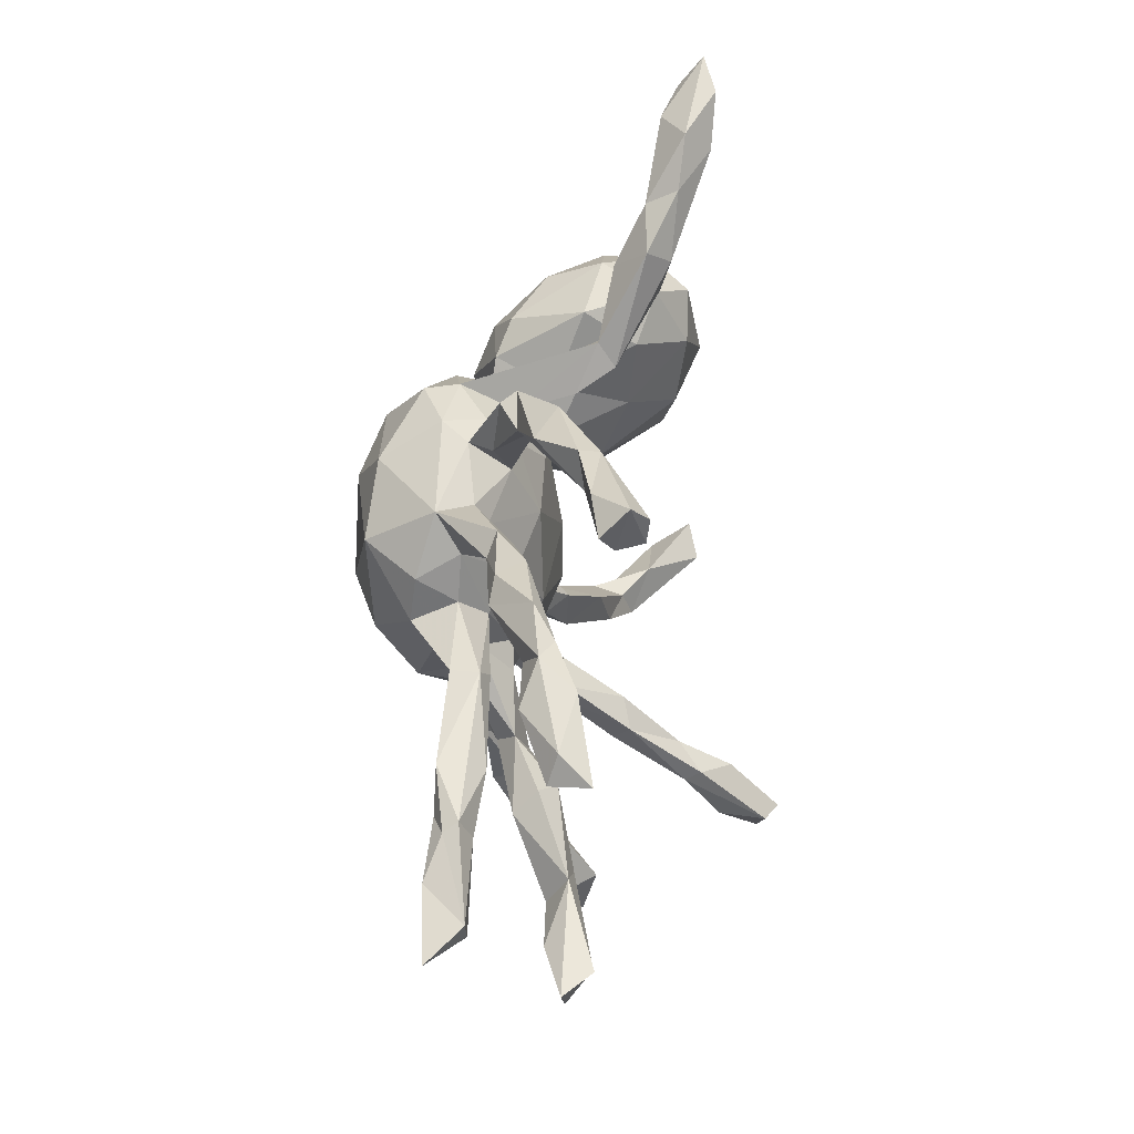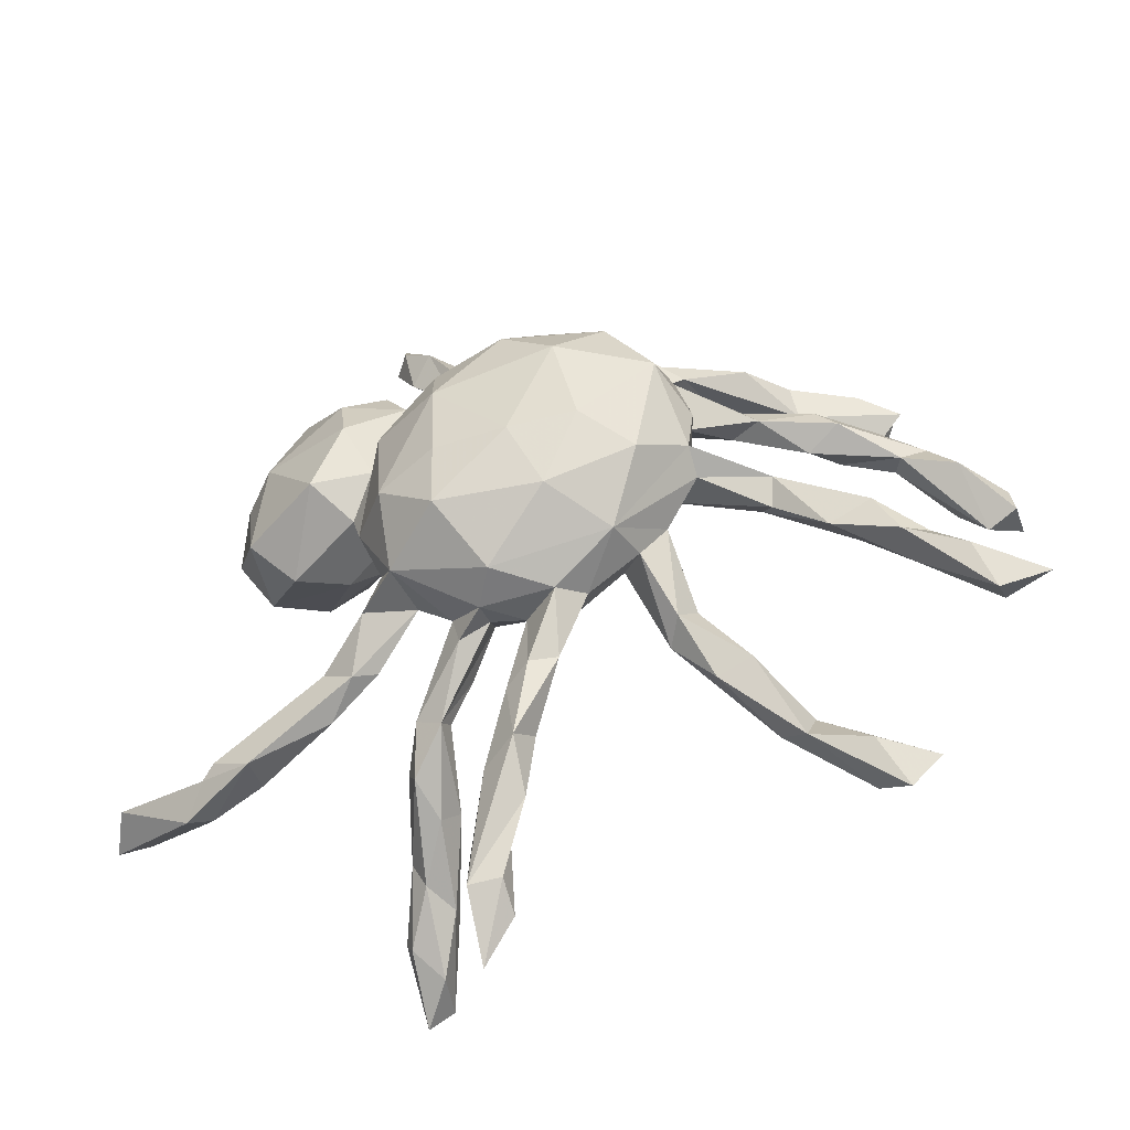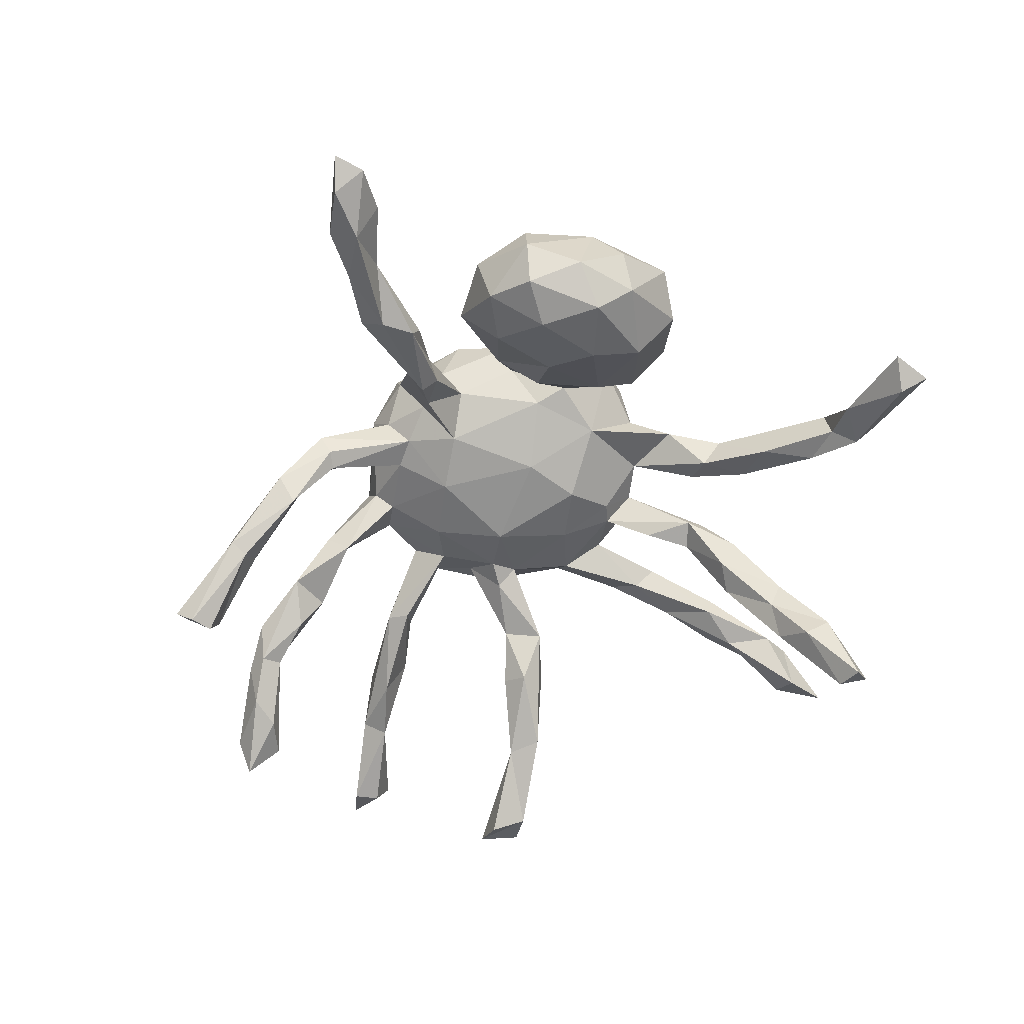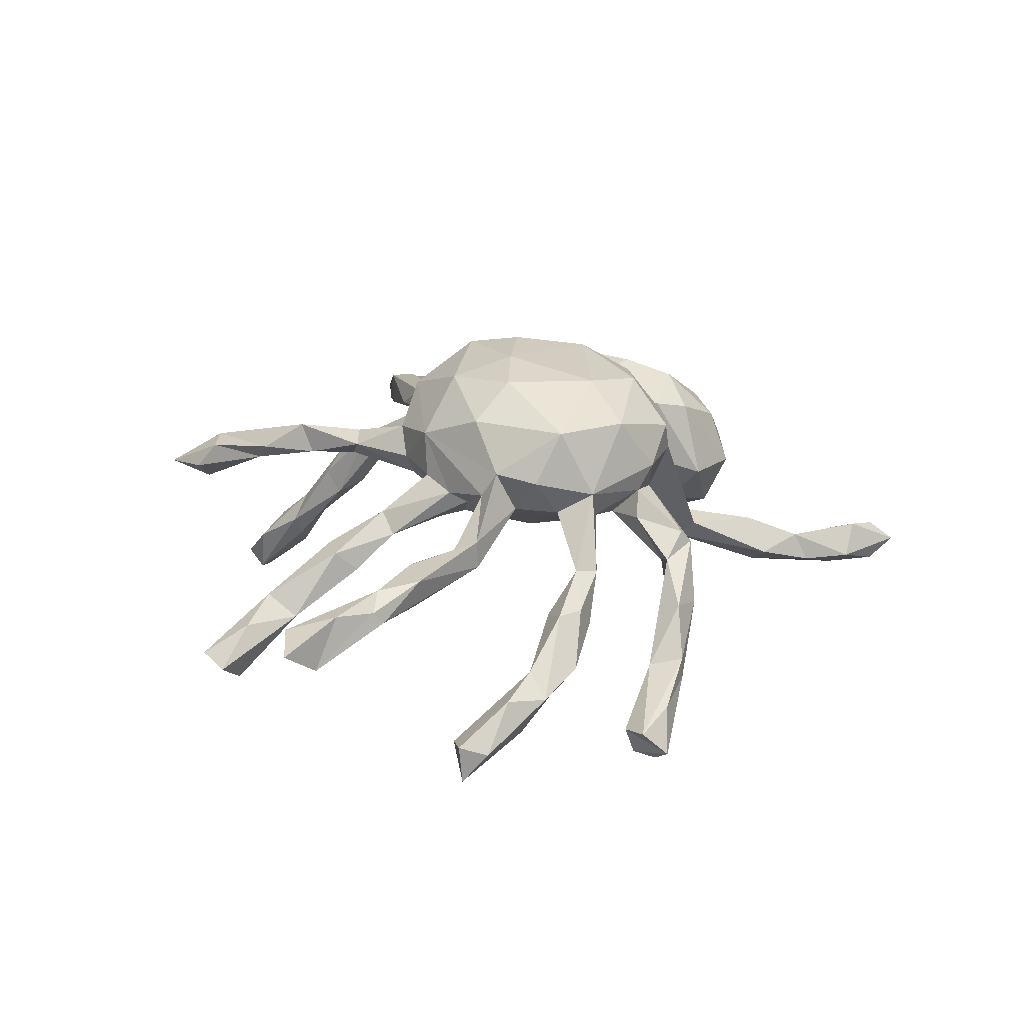
<metadata>
{"format":"obj","ext":"obj","renderer":"f3d","projection":"perspective","resolution":1024,"background":"white","views":[{"elev":27.8,"azim":99.9,"up":"+Y"},{"elev":-42.0,"azim":14.4,"up":"+Y"},{"elev":-67.1,"azim":-132.5,"up":"+Z"},{"elev":26.3,"azim":100.9,"up":"+Z"}]}
</metadata>
<code>
v 0.8036 0.0524 -0.221
v 0.7994 0.04531 -0.1525
v 0.7482 0.02479 -0.1721
v 0.7906 0.09723 -0.1681
v 0.6107 0.4029 -0.2411
v 0.5818 0.3352 -0.2603
v 0.5871 0.377 -0.2665
v 0.6217 0.3572 -0.1969
v 0.5811 0.3187 -0.2145
v 0.698 0.07939 -0.1859
v 0.7902 -0.2187 -0.02659
v 0.8447 -0.2596 0.0276
v 0.7643 -0.257 -0.024
v 0.6857 0.1386 -0.178
v 0.6222 0.1431 -0.08494
v 0.5748 -0.4383 -0.1874
v 0.7167 0.1198 -0.09658
v 0.6074 0.146 -0.1225
v 0.4403 0.408 -0.1711
v 0.726 -0.1951 0.05197
v 0.6644 0.1796 -0.1165
v 0.6301 -0.4529 -0.1426
v 0.656 -0.1242 0.009231
v 0.6659 -0.1415 0.03295
v 0.5508 0.3932 -0.1737
v 0.7597 -0.2815 0.03477
v 0.4382 0.3729 -0.1828
v 0.5772 -0.506 -0.1399
v 0.4271 -0.4185 -0.08221
v 0.5281 0.1816 -0.01518
v 0.6352 -0.1657 -0.008285
v 0.437 -0.3619 -0.1214
v 0.6185 0.1812 -0.1336
v 0.4473 0.3448 -0.1477
v 0.5803 0.2223 -0.09338
v 0.5204 -0.4744 -0.1766
v 0.5301 -0.4313 -0.09757
v 0.5492 -0.09571 -0.01272
v 0.472 0.1507 -0.0437
v 0.5181 0.1658 -0.1003
v 0.579 -0.07427 0.06016
v 0.6215 -0.1439 0.05604
v 0.4625 0.229 -0.06071
v 0.394 -0.01798 0.01161
v 0.299 -0.2742 -0.07997
v 0.3592 -0.2983 -0.01482
v 0.37 0.3885 -0.05635
v 0.5073 -0.1091 0.05522
v 0.3049 0.365 -0.1208
v 0.3795 -0.3869 -0.1209
v 0.2982 -0.3243 -0.02108
v 0.4349 0.4057 -0.1351
v 0.4911 0.2161 -0.01822
v 0.3695 0.2268 0.002511
v 0.4283 0.005286 0.02075
v 0.4151 -0.04375 0.04694
v 0.3974 0.1912 0.01396
v 0.3462 0.1905 -0.02027
v 0.3427 -0.2589 -0.05456
v 0.2983 0.4116 -0.08172
v 0.4233 0.001762 0.07078
v 0.2759 -0.2007 -0.004408
v 0.2766 0.2028 0.1213
v 0.2836 0.1345 0.07926
v 0.3061 -0.01234 0.1133
v 0.2031 0.3617 -0.02866
v 0.2069 -0.1168 0.01155
v 0.2263 -0.2532 -0.01848
v 0.235 -0.05717 0.06211
v 0.2454 0.2049 0.06396
v 0.2344 0.1664 0.04448
v 0.268 0.3514 -0.01153
v 0.2463 0.009254 0.04333
v 0.1639 -0.1212 0.03449
v 0.2484 -0.08975 0.08575
v 0.2491 -0.2275 0.03202
v 0.292 0.05216 0.08367
v 0.199 0.06504 0.007024
v 0.225 0.3349 -0.03425
v 0.1782 -0.07344 0.01432
v 0.303 0.01636 0.1607
v 0.2005 0.2805 0.04179
v 0.3099 0.09621 0.149
v -0.2284 -0.6447 -0.3786
v 0.2155 0.3718 0.02719
v 0.1042 0.1296 -0.01682
v -0.2662 -0.6835 -0.36
v 0.203 0.3897 0.00122
v -0.1867 -0.5483 -0.2306
v 0.1446 0.2229 0.02335
v 0.2045 -0.1449 0.09987
v -0.1894 -0.5316 -0.2606
v 0.1707 0.278 0.08819
v 0.109 -0.03117 -0.02164
v -0.2206 -0.6362 -0.2937
v -0.2768 -0.6433 -0.3979
v 0.02117 -0.136 0.00151
v 0.18 -0.1538 0.1802
v 0.09091 0.245 0.0227
v -0.2463 -0.5435 -0.3091
v 0.01342 0.1863 -0.008695
v -0.09007 0.5182 -0.1595
v -0.1256 0.4922 -0.1949
v -0.03406 -0.713 -0.03938
v 0.1173 -0.2089 0.09624
v -0.05259 0.3704 -0.08565
v -0.05293 0.02938 -0.0261
v 0.1825 0.2424 0.2348
v 0.06818 -0.3255 0.09037
v -0.05341 0.328 -0.1151
v 0.08688 -0.2025 0.04801
v -0.1462 0.4343 -0.1753
v -0.02238 0.2888 -0.05328
v -0.08145 -0.7069 -0.08369
v -0.0868 -0.788 -0.05715
v -0.08163 0.315 -0.08937
v 0.01814 -0.4377 0.04161
v -0.1563 0.6057 -0.2007
v 0.0172 -0.3475 0.04758
v 0.2671 0.1374 0.2408
v 0.1079 0.2917 0.07051
v -0.2665 -0.5975 -0.2541
v -0.2174 -0.4862 -0.2155
v -0.2818 -0.5744 -0.2734
v 0.1485 0.3026 0.1354
v -0.1766 -0.4641 -0.09833
v -0.05427 -0.4928 0.00992
v 0.001259 -0.5471 0.03567
v -0.1271 0.4784 -0.09977
v 0.0415 0.3207 0.1285
v -0.2474 -0.485 -0.1775
v 0.2327 -0.0383 0.2379
v 0.07469 -0.2263 0.1434
v -0.03455 -0.5717 -0.006051
v -0.203 0.5762 -0.1746
v -0.1587 0.5781 -0.146
v -0.1533 -0.4311 -0.133
v -0.1976 0.6892 -0.2047
v -0.1014 0.3545 -0.07968
v -0.149 0.4205 -0.1351
v -0.04015 -0.6734 0.01047
v -0.09984 -0.6238 -0.008881
v 0.0198 -0.3329 0.1017
v -0.2743 0.7385 -0.2441
v -0.02241 -0.3583 0.07344
v -0.09667 -0.6801 0.0121
v -0.004773 -0.4653 0.09203
v 0.01781 0.2699 0.03922
v 0.05943 0.3167 0.1848
v -0.2363 0.6508 -0.2432
v -0.08129 -0.1627 0.02168
v -0.06466 -0.07663 -0.02425
v -0.05809 0.2326 0.03578
v 0.01254 -0.2314 0.08282
v -0.06384 -0.4919 0.04621
v -0.05101 0.2825 0.07503
v -0.0511 -0.2354 0.1366
v -0.1453 -0.3607 0.01793
v -0.1386 -0.3414 -0.01357
v -0.2236 -0.5277 -0.1816
v -0.1006 -0.2662 -0.004513
v -0.1884 -0.3846 -0.1153
v -0.04695 -0.2269 0.08789
v -0.2541 0.6971 -0.1563
v -0.2937 0.6527 -0.1884
v -0.1793 -0.3078 -0.006103
v -0.0538 -0.1914 0.03459
v -0.2385 0.2916 -0.1228
v -0.2591 0.1719 -0.1064
v -0.3224 0.7823 -0.2166
v -0.1909 -0.3413 0.007769
v 0.1486 0.01022 0.29
v 0.0881 -0.1126 0.2684
v -0.09764 -0.2571 0.09073
v -0.2031 -0.4242 -0.03462
v -0.2233 -0.3907 -0.06589
v 0.01169 0.2415 0.2613
v -0.1559 0.106 0.0142
v -0.2023 0.3607 -0.03711
v -0.1873 -0.01926 0.01467
v -0.01973 -0.2148 0.2035
v -0.3535 0.1411 -0.1772
v -0.1139 -0.2012 0.0769
v -0.338 0.725 -0.2228
v -0.3099 0.7339 -0.1767
v -0.3366 0.2626 -0.198
v -0.299 0.3668 -0.1474
v -0.1763 0.21 0.1223
v -0.1959 0.1434 -0.01653
v -0.3839 0.3401 -0.1917
v -0.283 0.05572 -0.05507
v -0.214 0.0856 0.02773
v -0.1704 0.2313 0.009141
v -0.09217 0.2754 0.1632
v -0.4382 0.2091 -0.2087
v -0.1567 0.1796 0.07623
v -0.1761 -0.1572 0.06904
v -0.3078 0.4103 -0.05039
v -0.2958 -0.2419 0.006382
v 0.1072 0.1708 0.2891
v -0.2485 -0.2559 0.04025
v -0.4114 0.07078 -0.1463
v 0.03319 -0.007122 0.298
v -0.09922 0.1197 0.2814
v -0.1998 0.267 0.1172
v -0.3252 -0.003711 -0.006873
v -0.282 0.02168 0.1162
v -0.4964 0.05292 -0.0884
v -0.2839 -0.2763 0.06849
v -0.4737 0.2893 -0.169
v -0.09173 -0.01654 0.2902
v -0.1929 -0.1577 0.1737
v -0.1133 0.2131 0.2274
v -0.5001 0.1748 -0.1685
v -0.4207 0.3804 -0.1209
v -0.3232 0.3718 0.04891
v -0.2557 -0.1864 0.1161
v -0.3312 -0.3232 0.01613
v -0.2795 -0.1601 0.06549
v -0.2366 -0.08811 0.08786
v -0.4168 0.3812 -0.03602
v -0.09486 -0.1158 0.2723
v -0.5325 0.2262 -0.1169
v -0.2165 0.1155 0.2016
v -0.2603 -0.04067 0.1433
v -0.1954 -0.04644 0.2418
v -0.2423 0.3227 0.097
v -0.243 0.09778 0.1483
v -0.309 0.2772 0.1411
v -0.3391 -0.2478 0.04923
v -0.4665 -0.3806 -0.04499
v -0.4691 -0.3818 0.02139
v -0.4088 -0.3015 -0.03589
v -0.5395 -0.3506 -0.002807
v -0.5383 -0.3651 -0.0581
v -0.4018 0.3274 0.06002
v -0.5029 0.2786 -0.04217
v -0.4088 -0.01615 0.0378
v -0.345 0.07697 0.1687
v -0.559 -0.4122 -0.07389
v -0.2908 0.1888 0.1757
v -0.5507 0.1258 -0.05591
v -0.5063 0.1664 0.03448
v -0.4829 0.04831 0.07254
v -0.4504 0.1938 0.09973
v -0.6017 -0.3369 -0.0999
v -0.7117 -0.3607 -0.1808
v -0.5622 -0.3714 -0.01804
v -0.5985 -0.4218 -0.05717
v -0.7551 -0.3089 -0.1579
v -0.7616 -0.385 -0.1594
v -0.7326 -0.3536 -0.08648
f 214 208 242
f 229 216 236
f 238 207 239
f 242 208 244
f 237 242 243
f 237 223 242
f 228 241 239
f 241 229 245
f 241 245 239
f 236 237 245
f 245 237 243
f 237 210 223
f 215 237 221
f 236 221 237
f 229 236 245
f 249 248 252
f 247 249 251
f 251 249 252
f 246 247 250
f 250 247 251
f 250 251 252
f 234 246 248
f 248 246 252
f 243 242 244
f 239 245 244
f 244 245 243
f 109 111 105
f 92 137 89
f 92 100 123
f 89 84 92
f 84 100 92
f 84 89 95
f 114 104 115
f 100 96 124
f 87 124 96
f 124 87 122
f 87 95 122
f 87 84 95
f 79 72 82
f 72 85 82
f 79 90 99
f 66 79 99
f 79 82 90
f 63 70 93
f 63 54 70
f 83 64 63
f 77 64 83
f 71 86 90
f 70 71 90
f 71 78 86
f 84 96 100
f 96 84 87
f 58 71 70
f 32 16 36
f 22 16 32
f 28 22 37
f 36 22 28
f 246 250 252
f 14 33 21
f 4 21 17
f 33 10 18
f 10 3 18
f 14 10 33
f 1 10 14
f 3 17 15
f 3 2 17
f 13 12 26
f 11 12 13
f 16 22 36
f 9 5 8
f 7 5 6
f 6 5 9
f 4 14 21
f 2 4 17
f 4 1 14
f 1 3 10
f 1 4 2
f 3 1 2
f 109 143 147
f 117 109 147
f 160 126 175
f 155 142 146
f 155 146 147
f 155 147 145
f 158 137 159
f 113 106 148
f 106 139 156
f 139 106 129
f 139 129 140
f 102 129 106
f 140 129 135
f 112 140 135
f 129 136 135
f 103 112 135
f 120 108 200
f 108 125 149
f 125 130 149
f 93 121 125
f 125 121 130
f 102 136 129
f 102 103 118
f 102 118 136
f 138 118 150
f 150 118 103
f 136 118 138
f 136 138 164
f 150 103 135
f 136 164 135
f 138 150 144
f 150 135 165
f 131 160 175
f 126 137 158
f 126 158 175
f 176 175 171
f 176 162 131
f 176 131 175
f 159 162 166
f 175 158 171
f 109 117 119
f 137 162 159
f 145 127 155
f 119 127 145
f 128 117 147
f 119 117 127
f 127 142 155
f 117 134 127
f 117 128 134
f 146 128 147
f 162 123 131
f 137 123 162
f 160 89 126
f 89 137 126
f 127 134 142
f 134 114 142
f 141 128 146
f 141 134 128
f 141 104 134
f 122 160 131
f 131 124 122
f 123 124 131
f 123 100 124
f 115 141 146
f 104 141 115
f 95 89 160
f 137 92 123
f 114 134 104
f 64 78 71
f 73 78 64
f 77 73 64
f 81 77 83
f 78 94 86
f 78 73 80
f 73 65 69
f 75 98 91
f 98 75 65
f 69 65 75
f 73 56 65
f 78 80 94
f 69 67 80
f 68 91 74
f 80 67 74
f 67 68 74
f 68 76 91
f 76 75 91
f 72 88 85
f 72 47 88
f 47 60 88
f 60 66 88
f 60 49 66
f 79 49 72
f 66 49 79
f 63 57 54
f 58 64 71
f 54 58 70
f 57 63 64
f 61 77 81
f 61 55 77
f 61 81 65
f 56 61 65
f 55 73 77
f 73 44 56
f 55 44 73
f 69 62 67
f 75 62 69
f 64 58 57
f 148 106 130
f 172 200 203
f 195 182 202
f 181 173 222
f 180 220 207
f 189 192 191
f 191 192 206
f 180 207 192
f 192 207 206
f 182 169 191
f 186 182 195
f 190 195 210
f 195 214 210
f 173 203 222
f 222 203 211
f 189 193 192
f 192 193 196
f 178 192 196
f 82 85 93
f 192 178 180
f 190 186 195
f 196 193 205
f 196 205 188
f 187 190 215
f 187 215 198
f 203 200 204
f 211 203 204
f 200 177 204
f 153 188 156
f 156 188 194
f 179 205 193
f 179 227 205
f 179 198 227
f 179 187 198
f 130 156 194
f 177 149 194
f 177 194 213
f 218 209 232
f 218 231 233
f 231 218 232
f 121 148 130
f 99 101 148
f 121 99 148
f 120 200 172
f 43 39 58
f 112 139 140
f 112 116 139
f 139 116 153
f 116 113 153
f 110 113 116
f 113 101 153
f 113 148 101
f 132 120 172
f 132 172 173
f 101 107 178
f 133 98 181
f 152 97 151
f 97 167 151
f 97 111 167
f 154 133 157
f 167 111 154
f 157 133 181
f 105 98 133
f 109 105 133
f 119 145 154
f 154 111 119
f 145 143 154
f 143 133 154
f 109 133 143
f 147 143 145
f 103 110 112
f 105 91 98
f 111 109 119
f 95 160 122
f 142 114 146
f 146 114 115
f 93 85 121
f 85 88 121
f 63 93 125
f 63 108 120
f 63 125 108
f 103 102 110
f 113 110 106
f 110 102 106
f 88 99 121
f 88 66 99
f 82 93 90
f 83 63 120
f 81 83 120
f 112 110 116
f 99 86 101
f 99 90 86
f 81 120 132
f 98 81 132
f 101 86 107
f 94 152 107
f 86 94 107
f 94 74 97
f 94 97 152
f 80 74 94
f 111 74 105
f 105 74 91
f 97 74 111
f 70 90 93
f 65 81 98
f 202 191 206
f 182 191 202
f 221 198 215
f 215 210 237
f 204 224 226
f 188 228 224
f 204 213 224
f 188 205 228
f 228 205 241
f 73 69 80
f 216 221 236
f 177 213 204
f 194 188 213
f 213 188 224
f 205 227 229
f 241 205 229
f 227 198 216
f 229 227 216
f 216 198 221
f 246 240 247
f 247 240 249
f 231 232 240
f 240 232 249
f 248 232 234
f 249 232 248
f 235 233 231
f 235 231 240
f 233 235 234
f 235 240 246
f 234 235 246
f 209 230 232
f 230 233 234
f 232 230 234
f 208 238 244
f 238 239 244
f 180 219 220
f 180 197 219
f 157 181 212
f 197 199 219
f 209 197 217
f 197 212 217
f 199 197 201
f 180 151 197
f 183 197 151
f 183 157 212
f 183 212 197
f 201 209 218
f 201 197 209
f 199 201 218
f 170 184 185
f 164 170 185
f 144 184 170
f 138 170 164
f 138 144 170
f 144 150 184
f 184 165 185
f 165 164 185
f 150 165 184
f 135 164 165
f 108 149 177
f 130 106 156
f 130 194 149
f 200 108 177
f 193 168 179
f 139 153 156
f 168 187 179
f 187 168 186
f 169 168 193
f 188 153 196
f 153 178 196
f 173 172 203
f 190 187 186
f 186 168 169
f 189 169 193
f 101 178 153
f 186 169 182
f 169 189 191
f 178 107 180
f 107 152 180
f 181 98 173
f 152 151 180
f 163 154 157
f 174 157 183
f 163 157 174
f 167 166 183
f 151 167 183
f 167 161 166
f 158 167 163
f 174 183 171
f 158 174 171
f 183 166 171
f 174 158 163
f 161 158 159
f 166 162 176
f 166 176 171
f 161 159 166
f 98 132 173
f 167 154 163
f 158 161 167
f 181 222 212
f 215 190 210
f 199 218 233
f 199 233 230
f 219 230 217
f 217 230 209
f 219 199 230
f 220 219 217
f 202 206 208
f 208 206 238
f 217 212 220
f 220 212 225
f 225 212 226
f 238 206 207
f 195 202 214
f 214 202 208
f 223 214 242
f 212 222 226
f 207 220 225
f 224 225 226
f 210 214 223
f 222 211 226
f 211 204 226
f 207 225 228
f 228 225 224
f 207 228 239
f 62 75 76
f 67 62 68
f 68 51 76
f 46 76 51
f 62 45 68
f 59 45 62
f 46 59 62
f 46 62 76
f 19 49 60
f 47 52 60
f 34 47 72
f 49 34 72
f 53 54 57
f 30 53 57
f 53 43 54
f 54 43 58
f 58 39 57
f 41 55 61
f 48 41 61
f 48 61 56
f 29 46 51
f 50 68 45
f 68 50 51
f 52 19 60
f 19 27 49
f 39 30 57
f 47 34 52
f 27 34 49
f 43 40 39
f 33 40 43
f 23 55 41
f 24 41 42
f 55 38 44
f 42 41 48
f 44 48 56
f 44 38 48
f 48 31 42
f 59 32 45
f 32 59 46
f 29 32 46
f 50 29 51
f 32 50 45
f 29 37 32
f 34 8 52
f 27 9 34
f 25 19 52
f 7 27 19
f 8 25 52
f 35 43 53
f 43 35 33
f 30 35 53
f 15 30 39
f 21 35 30
f 15 21 30
f 40 15 39
f 40 18 15
f 33 18 40
f 23 38 55
f 50 36 29
f 24 23 41
f 38 31 48
f 26 12 20
f 12 11 20
f 11 24 20
f 24 11 23
f 13 26 31
f 11 13 31
f 11 31 23
f 3 15 18
f 21 33 35
f 17 21 15
f 6 9 27
f 8 5 25
f 9 8 34
f 7 19 5
f 7 6 27
f 5 19 25
f 36 28 29
f 28 37 29
f 22 32 37
f 36 50 32
f 26 20 42
f 42 20 24
f 31 26 42
f 23 31 38

</code>
